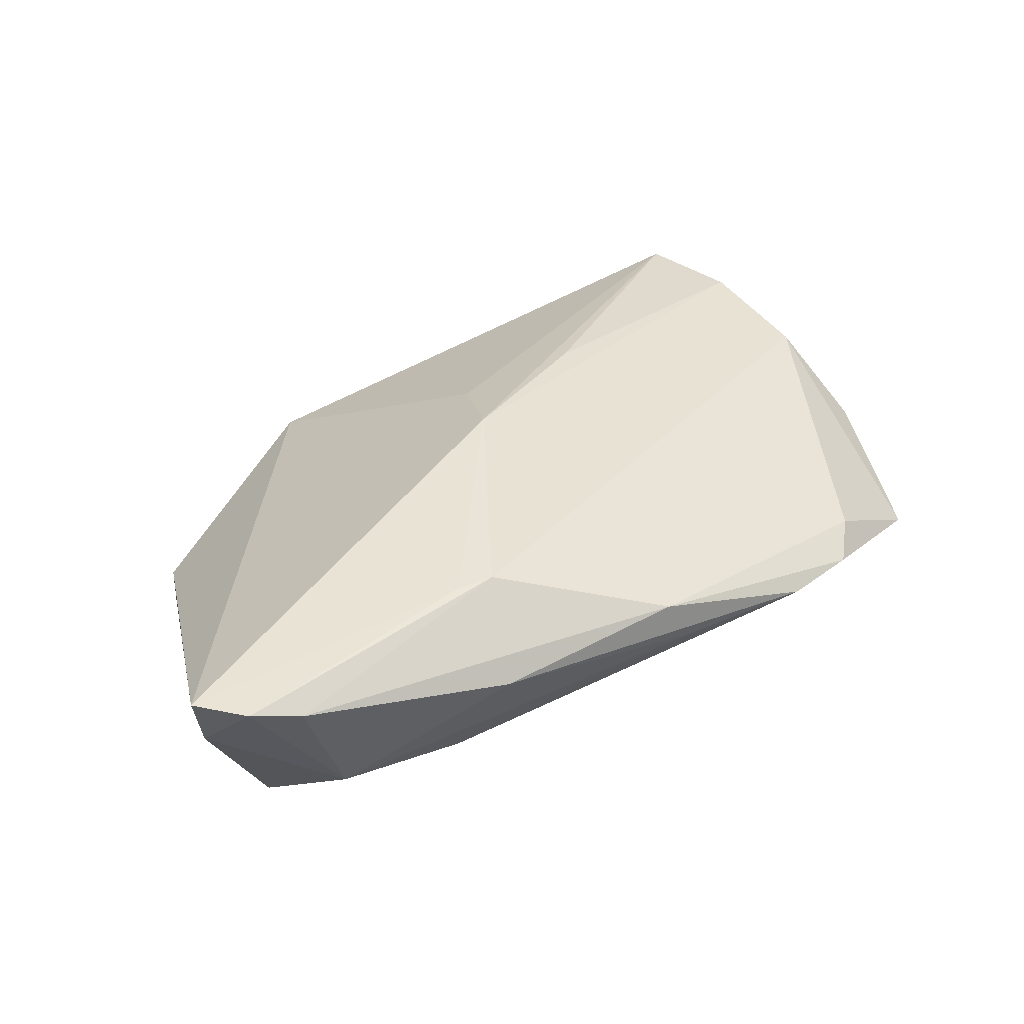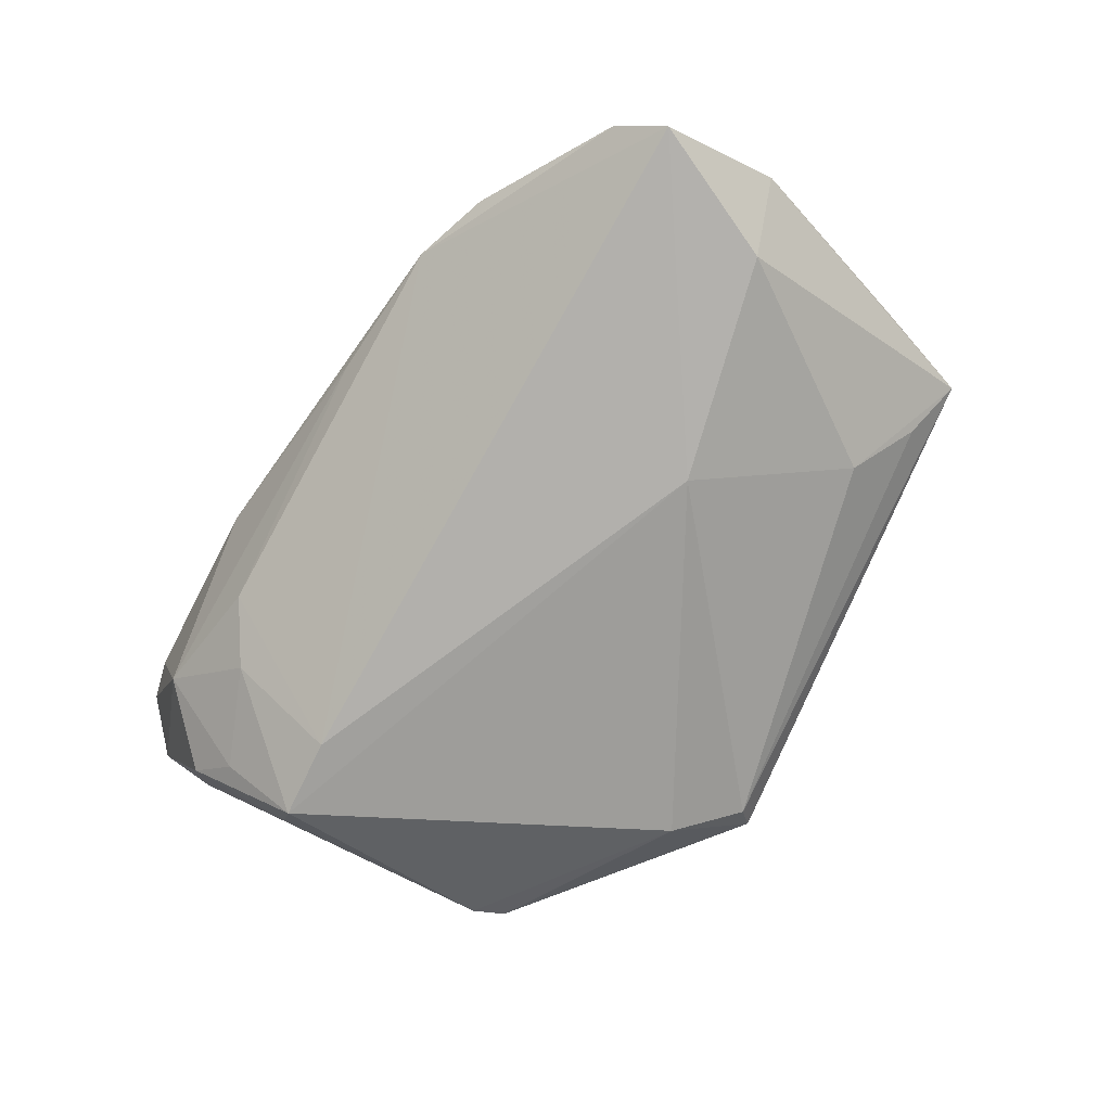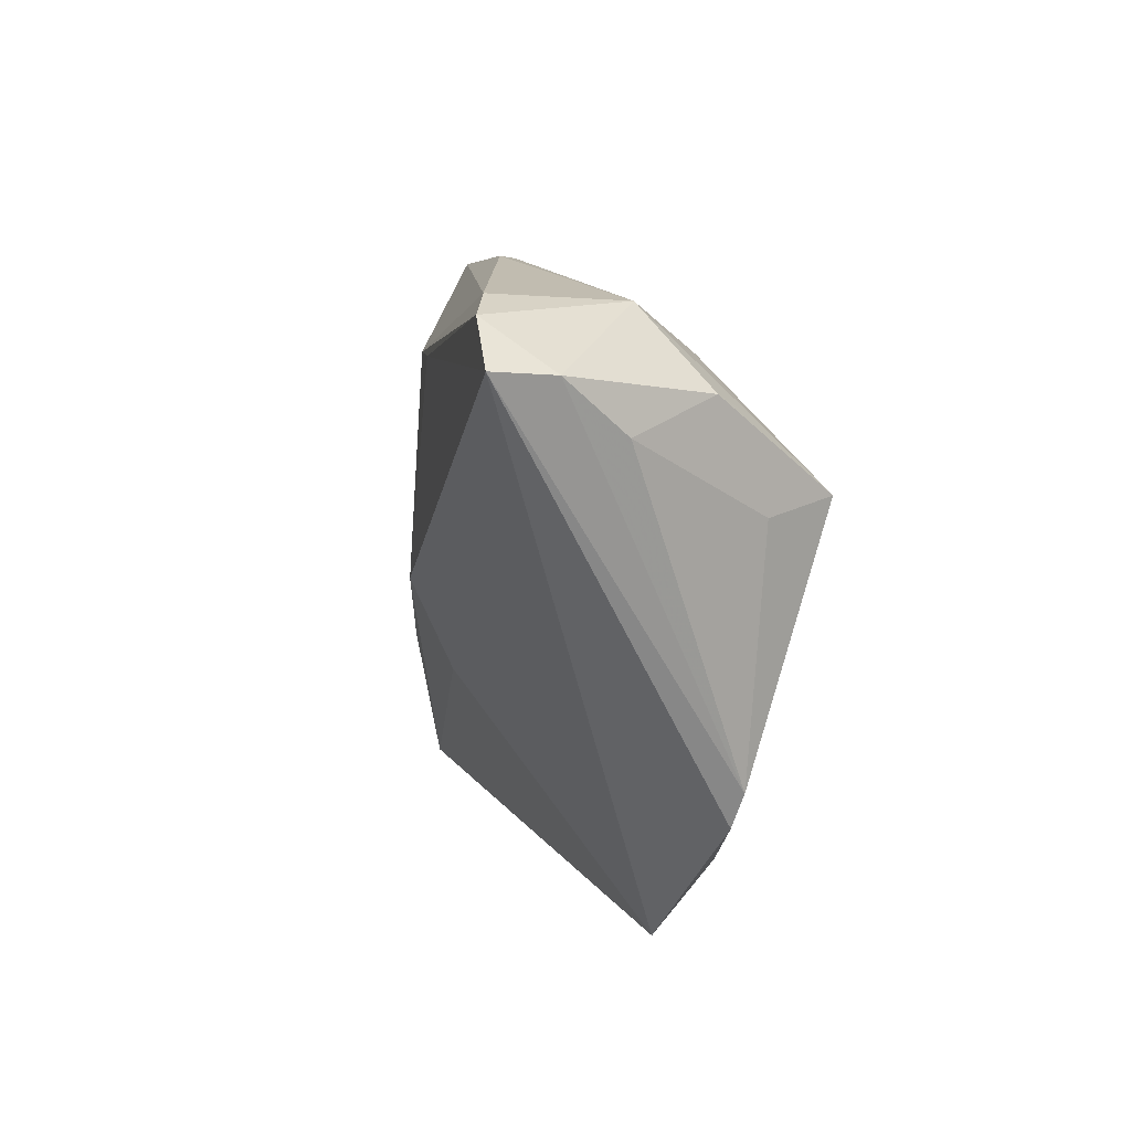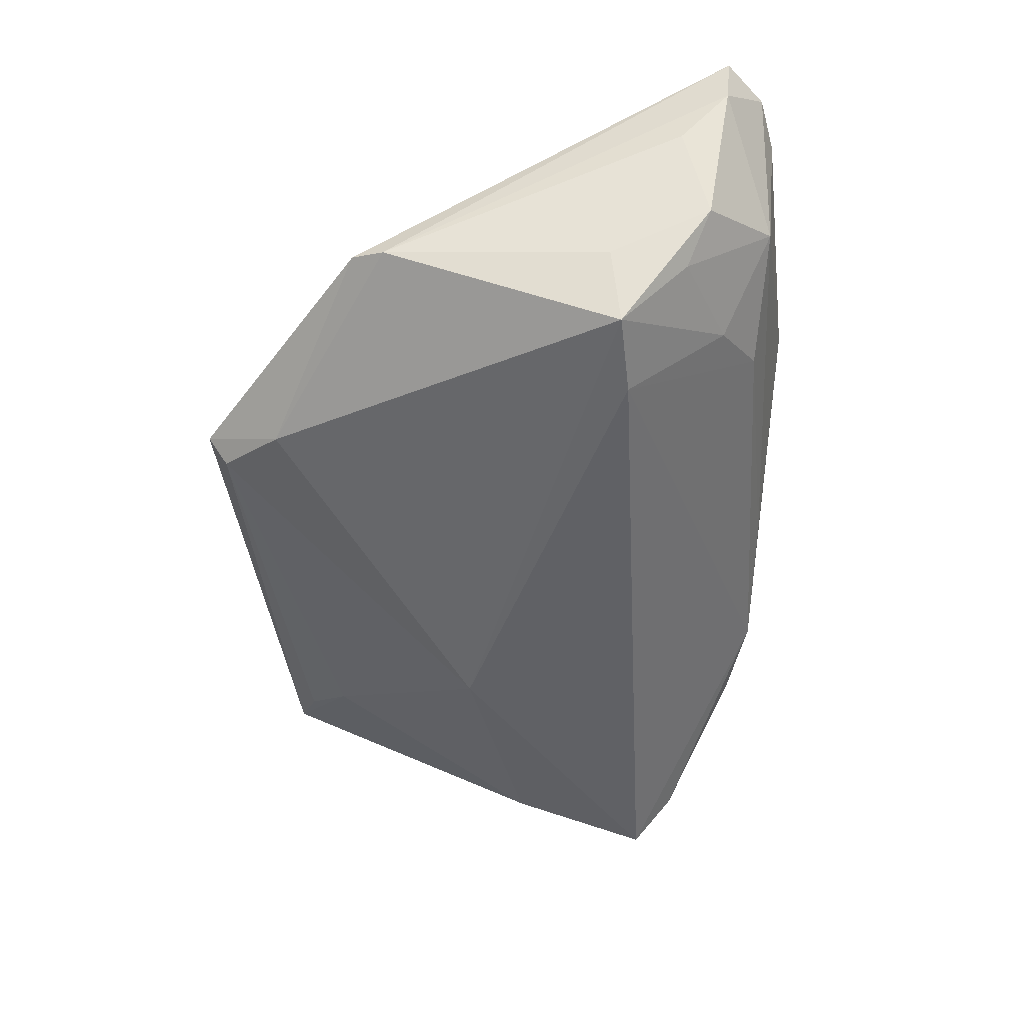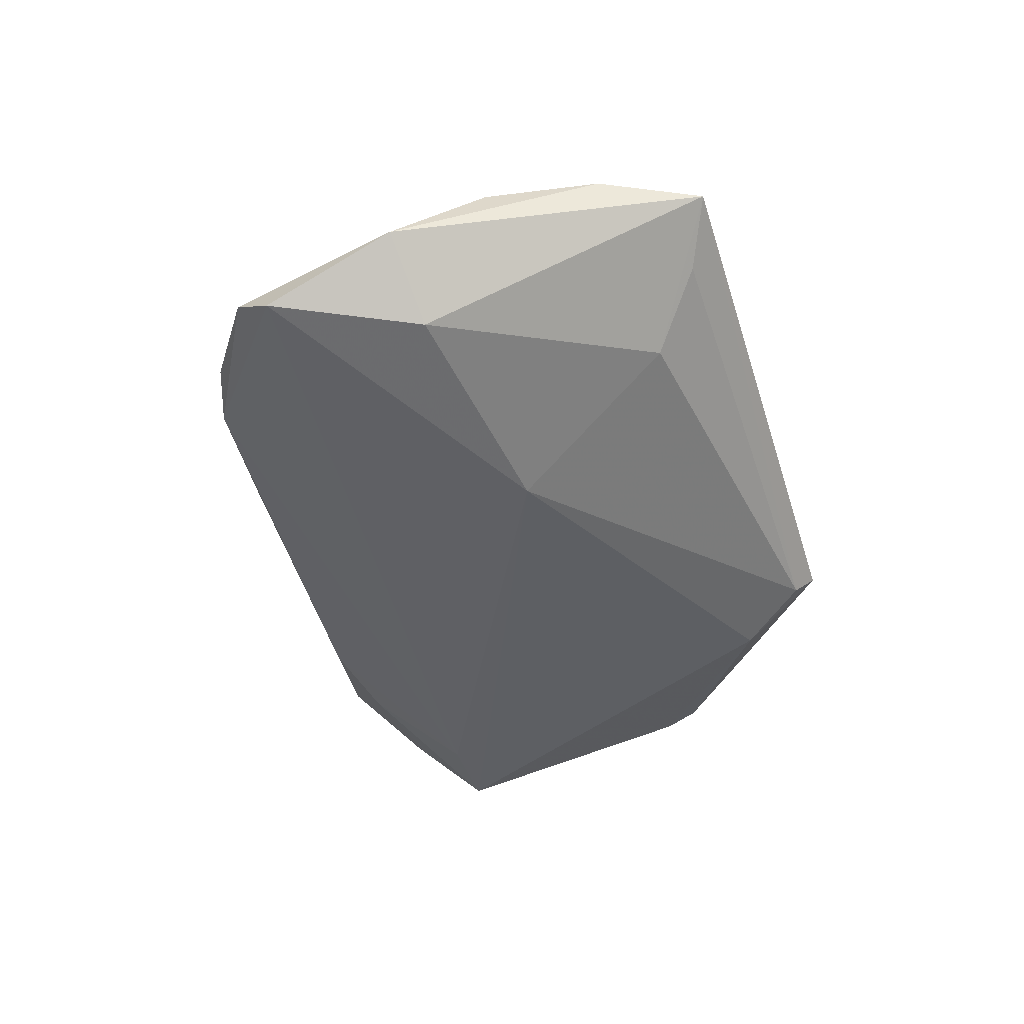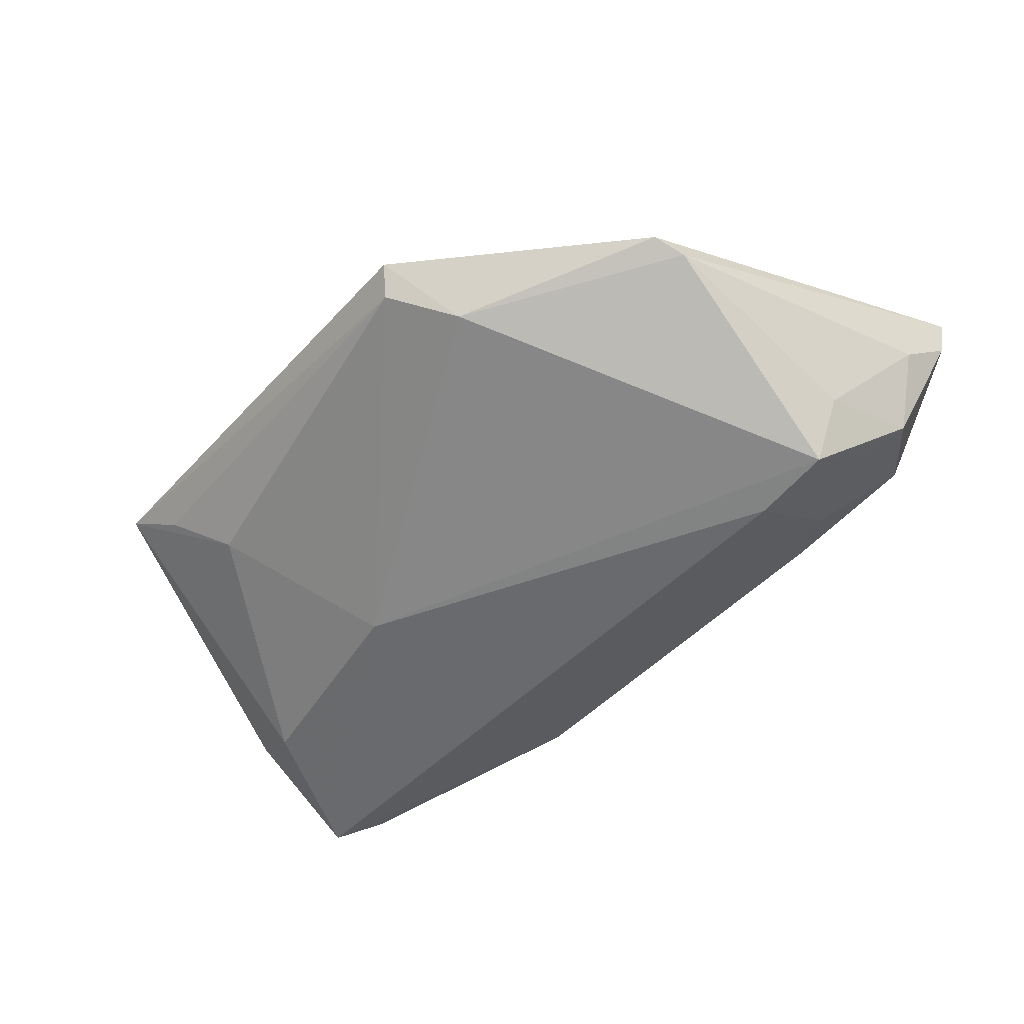
<metadata>
{"format":"obj","ext":"obj","renderer":"f3d","projection":"perspective","resolution":1024,"background":"white","views":[{"elev":42.1,"azim":155.2,"up":"+Z"},{"elev":-72.5,"azim":-117.6,"up":"+Z"},{"elev":15.0,"azim":78.1,"up":"+Y"},{"elev":-55.1,"azim":95.0,"up":"+Z"},{"elev":-39.9,"azim":-74.0,"up":"+Z"},{"elev":-59.1,"azim":48.7,"up":"+Z"}]}
</metadata>
<code>
v 0.02004 0.03016 -0.003006
v 0.01949 -0.0323 -0.01265
v 0.04691 0.03381 0.01829
v -0.04463 -0.04011 0.008272
v -0.001216 -0.01483 0.01318
v 0.03866 0.02156 -0.01044
v -0.05307 -0.01472 0.006829
v -0.03152 -0.03114 -0.003831
v 0.04098 0.03488 0.01658
v 0.03599 0.03293 0.001026
v -0.0214 0.01401 0.01046
v -0.05812 -0.004474 -0.001716
v 0.0512 0.02878 0.01136
v -0.03795 -0.03707 0.003102
v 0.03694 0.01293 -0.01933
v 0.00156 -0.002954 0.0184
v -0.03875 0.02547 0.001242
v 0.04313 -0.01563 -0.009003
v 0.01279 0.02471 0.01825
v -0.04929 -0.02799 0.009322
v -0.01641 -0.01498 0.01522
v 0.0269 0.01323 -0.01902
v 0.02694 0.02595 -0.00761
v -0.04217 0.02013 0.002619
v 0.01519 0.03488 0.0103
v -0.02937 0.02896 0.002231
v 0.04352 0.02499 -0.005413
v -0.05503 0.01571 -0.005697
v -0.04975 -0.006385 -0.009672
v 0.04926 0.02232 0.004394
v -0.008702 0.03085 0.009753
v -0.0227 -0.01138 -0.01459
v 0.01415 -0.04007 -0.009298
v 0.04216 -0.01966 -0.007897
v 0.05231 0.0296 0.0184
v 0.04189 0.01221 -0.01116
v 0.01731 0.02499 0.0184
v -0.05829 0.01033 -0.01017
v -0.01209 0.03091 0.003537
v 0.01638 -0.04232 -0.006365
f 35 40 34
f 16 40 35
f 2 32 15
f 2 34 40
f 29 4 12
f 4 29 8
f 8 29 32
f 5 4 40
f 40 16 5
f 5 16 4
f 18 2 15
f 34 2 18
f 35 34 18
f 32 29 38
f 38 29 12
f 4 8 14
f 32 2 33
f 33 8 32
f 33 2 40
f 33 14 8
f 40 4 33
f 4 14 33
f 37 16 35
f 37 19 16
f 25 9 10
f 36 18 15
f 30 18 36
f 15 27 36
f 36 27 30
f 15 32 22
f 32 38 22
f 26 1 22
f 22 38 26
f 6 27 15
f 10 27 6
f 30 27 13
f 35 18 13
f 13 18 30
f 13 27 10
f 3 9 19
f 19 37 3
f 3 37 35
f 35 13 3
f 10 9 3
f 3 13 10
f 26 25 39
f 39 25 10
f 39 1 26
f 10 1 39
f 19 9 31
f 9 25 31
f 31 25 26
f 26 17 31
f 31 24 19
f 31 17 24
f 15 22 23
f 23 22 1
f 23 6 15
f 23 1 10
f 10 6 23
f 24 17 28
f 28 38 12
f 26 38 28
f 28 17 26
f 12 7 28
f 28 7 24
f 19 24 11
f 11 7 19
f 24 7 11
f 16 19 20
f 19 7 20
f 12 4 20
f 20 7 12
f 4 16 21
f 21 20 4
f 16 20 21

</code>
